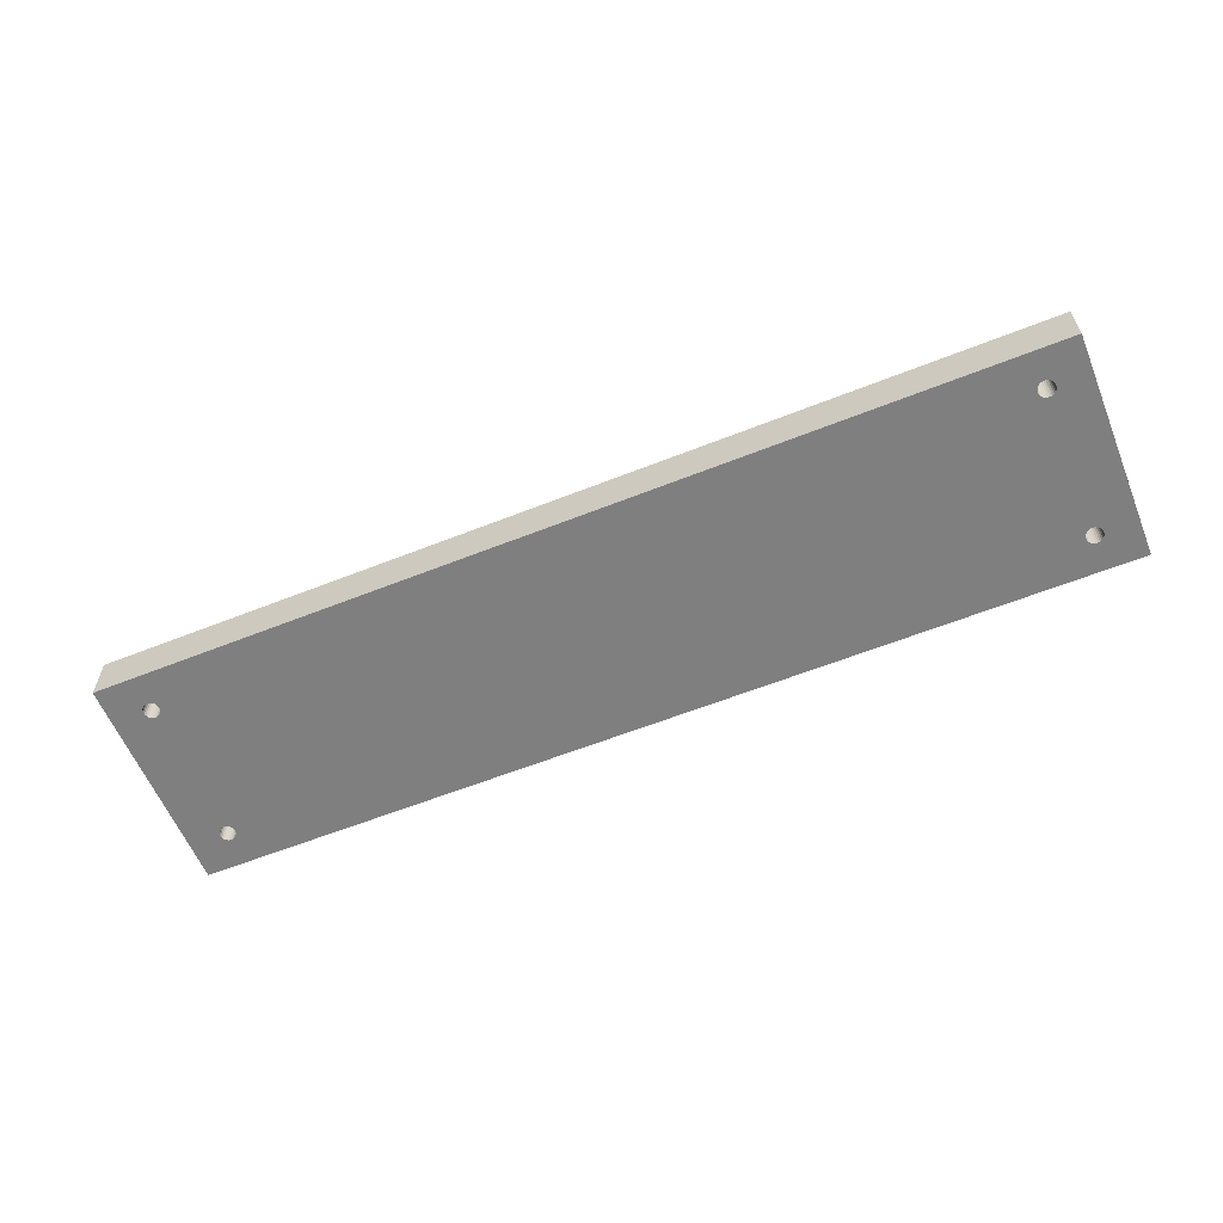
<metadata>
{"format":"obj","ext":"obj","renderer":"f3d","projection":"perspective","resolution":1024,"background":"white","views":[{"elev":-59.8,"azim":22.2,"up":"+Z"}]}
</metadata>
<code>
v -108.2 -20.91 12
v -115 -27.75 12
v -107.5 -21.64 12
v -106.7 -22.18 12
v -108.7 -20.03 12
v -105.7 -22.49 12
v -109 -19.06 12
v -104.7 -22.55 12
v -109 -18.06 12
v -103.8 -22.36 12
v -108.7 -17.09 12
v -107.5 15.48 12
v -107.5 -15.48 12
v -106.7 -14.94 12
v -108.2 16.21 12
v -108.2 -16.21 12
v -106.7 14.94 12
v -105.7 -14.63 12
v -108.7 17.09 12
v -105.7 14.63 12
v -104.7 -14.57 12
v -104.7 14.57 12
v -103.8 -14.76 12
v -103.8 14.76 12
v -102.9 -15.18 12
v -102.9 15.18 12
v -102.1 -15.82 12
v -115 27.75 12
v -108.7 20.03 12
v -108.2 20.91 12
v -109 19.06 12
v -109 18.06 12
v -102.1 15.82 12
v -101.5 -16.63 12
v -107.5 21.64 12
v -101.5 16.63 12
v -106.7 22.18 12
v -105.7 22.49 12
v -104.7 22.55 12
v -103.8 22.36 12
v -55 -17.5 12
v -101.1 -17.57 12
v -101 -18.56 12
v -102.9 -21.94 12
v -102.1 -21.3 12
v -101.5 -20.49 12
v -101.1 -19.55 12
v -55 17.5 12
v -101.1 19.55 12
v -101 18.56 12
v -101.5 20.49 12
v -102.1 21.3 12
v -102.9 21.94 12
v -101.1 17.57 12
v 55 -17.5 12
v 101.8 -20.91 12
v 102.5 -21.64 12
v 103.3 -22.18 12
v 101.3 -20.03 12
v 101 -19.06 12
v 101 -18.06 12
v 101.3 -17.09 12
v 101.8 -16.21 12
v 55 17.5 12
v 115 -27.75 12
v 104.3 -22.49 12
v 105.3 -22.55 12
v 106.2 -22.36 12
v 107.1 -21.94 12
v 107.9 -21.3 12
v 108.5 -20.49 12
v 108.9 -19.55 12
v 109 -18.56 12
v 108.9 -17.57 12
v 108.5 -16.63 12
v 102.5 15.48 12
v 102.5 -15.48 12
v 103.3 -14.94 12
v 101.8 16.21 12
v 103.3 14.94 12
v 104.3 -14.63 12
v 101.3 17.09 12
v 104.3 14.63 12
v 105.3 -14.57 12
v 101 18.06 12
v 105.3 14.57 12
v 106.2 -14.76 12
v 101 19.06 12
v 106.2 14.76 12
v 101.3 20.03 12
v 107.1 15.18 12
v 107.1 -15.18 12
v 107.9 -15.82 12
v 101.8 20.91 12
v 107.9 15.82 12
v 102.5 21.64 12
v 108.5 16.63 12
v 103.3 22.18 12
v 115 27.75 12
v 108.9 19.55 12
v 109 18.56 12
v 108.5 20.49 12
v 107.9 21.3 12
v 107.1 21.94 12
v 106.2 22.36 12
v 105.3 22.55 12
v 104.3 22.49 12
v 108.9 17.57 12
v -53.74 -16.24 11.84
v 53.74 -16.24 11.84
v -52.56 -15.06 11.37
v 52.56 -15.06 11.37
v -51.57 -14.07 10.64
v 51.57 -14.07 10.64
v -50.85 -13.35 9.795
v 50.85 -13.35 9.795
v -50.38 -12.88 8.916
v 50.38 -12.88 8.916
v -50.11 -12.61 8.059
v 50.11 -12.61 8.059
v -50.03 -12.53 7.533
v 50.03 -12.53 7.533
v -50 -12.5 7
v 50 -12.5 7
v 53.74 16.24 11.84
v 52.56 15.06 11.37
v 51.57 14.07 10.64
v 50.85 13.35 9.795
v 50.38 12.88 8.916
v 50.11 12.61 8.059
v 50.03 12.53 7.533
v 50 12.5 7
v -53.74 16.24 11.84
v -52.56 15.06 11.37
v -51.57 14.07 10.64
v -50.85 13.35 9.795
v -50.38 12.88 8.916
v -50.11 12.61 8.059
v -50.03 12.53 7.533
v -50 12.5 7
v -115 27.75 0
v 115 27.75 0
v -115 -27.75 0
v 115 -27.75 0
v -104.7 14.57 8
v -103.8 14.76 8
v -101.1 19.55 8
v -101 18.56 8
v -102.9 15.18 8
v -102.1 15.82 8
v -101.5 20.49 8
v -101.5 16.63 8
v -102.1 21.3 8
v -101.1 17.57 8
v -102.9 21.94 8
v -103.8 22.36 8
v -104.7 22.55 8
v -105.7 22.49 8
v -106.7 22.18 8
v -107.5 21.64 8
v -108.2 20.91 8
v -108.7 20.03 8
v -109 19.06 8
v -109 18.06 8
v -108.7 17.09 8
v -108.2 16.21 8
v -107.5 15.48 8
v -106.7 14.94 8
v -105.7 14.63 8
v -104.7 -22.55 8
v -103.8 -22.36 8
v -101.1 -17.57 8
v -101 -18.56 8
v -102.9 -21.94 8
v -102.1 -21.3 8
v -101.5 -16.63 8
v -101.5 -20.49 8
v -102.1 -15.82 8
v -101.1 -19.55 8
v -102.9 -15.18 8
v -103.8 -14.76 8
v -104.7 -14.57 8
v -105.7 -14.63 8
v -106.7 -14.94 8
v -107.5 -15.48 8
v -108.2 -16.21 8
v -108.7 -17.09 8
v -109 -18.06 8
v -109 -19.06 8
v -108.7 -20.03 8
v -108.2 -20.91 8
v -107.5 -21.64 8
v -106.7 -22.18 8
v -105.7 -22.49 8
v 105.3 14.57 8
v 106.2 14.76 8
v 108.9 19.55 8
v 109 18.56 8
v 107.1 15.18 8
v 107.9 15.82 8
v 108.5 20.49 8
v 108.5 16.63 8
v 107.9 21.3 8
v 108.9 17.57 8
v 107.1 21.94 8
v 106.2 22.36 8
v 105.3 22.55 8
v 104.3 22.49 8
v 103.3 22.18 8
v 102.5 21.64 8
v 101.8 20.91 8
v 101.3 20.03 8
v 101 19.06 8
v 101 18.06 8
v 101.3 17.09 8
v 101.8 16.21 8
v 102.5 15.48 8
v 103.3 14.94 8
v 104.3 14.63 8
v 105.3 -22.55 8
v 106.2 -22.36 8
v 108.9 -17.57 8
v 109 -18.56 8
v 107.1 -21.94 8
v 107.9 -21.3 8
v 108.5 -16.63 8
v 108.5 -20.49 8
v 107.9 -15.82 8
v 108.9 -19.55 8
v 107.1 -15.18 8
v 106.2 -14.76 8
v 105.3 -14.57 8
v 104.3 -14.63 8
v 103.3 -14.94 8
v 102.5 -15.48 8
v 101.8 -16.21 8
v 101.3 -17.09 8
v 101 -18.06 8
v 101 -19.06 8
v 101.3 -20.03 8
v 101.8 -20.91 8
v 102.5 -21.64 8
v 103.3 -22.18 8
v 104.3 -22.49 8
v 50 -12.5 3
v -50 -12.5 3
v 50 12.5 3
v -50 12.5 3
v -106.3 -20.1 0
v -106.6 -19.74 0
v -105.9 -20.37 0
v -106.9 -19.3 0
v -105.4 -20.52 0
v -107 -18.81 0
v -104.9 -20.56 0
v -107 -18.31 0
v -104.4 -20.46 0
v -106.9 -17.82 0
v -103.9 -20.25 0
v -106.6 -17.38 0
v -106.6 17.38 0
v -106.3 17.02 0
v -106.3 -17.02 0
v -105.9 16.75 0
v -105.4 -16.6 0
v -105.9 -16.75 0
v -105.4 16.6 0
v -104.9 -16.56 0
v -104.9 16.56 0
v -103.9 -16.87 0
v -104.4 -16.66 0
v -104.4 16.66 0
v -106.9 19.3 0
v -107 18.81 0
v -107 18.31 0
v -106.9 17.82 0
v -103.9 16.87 0
v -103.5 -17.19 0
v -106.6 19.74 0
v -103.2 -17.6 0
v -103.5 17.19 0
v -106.3 20.1 0
v -103.2 17.6 0
v -103.1 -18.06 0
v -105.9 20.37 0
v -103.1 18.06 0
v -105.4 20.52 0
v -104.9 20.56 0
v -104.4 20.46 0
v -103.9 20.25 0
v -103.5 -19.93 0
v 103.7 -20.1 0
v 103.4 -19.74 0
v -103.2 -19.52 0
v 104.1 -20.37 0
v 103.1 -19.3 0
v -103.1 -19.06 0
v 103 -18.81 0
v -103 -18.56 0
v 103 -18.31 0
v 104.6 -20.52 0
v 105.1 -20.56 0
v 105.6 -20.46 0
v 106.1 -20.25 0
v 106.5 -19.93 0
v 106.8 -19.52 0
v 106.9 -19.06 0
v 107 -18.56 0
v 106.9 -18.06 0
v 106.8 -17.6 0
v 104.1 -16.75 0
v 103.7 -17.02 0
v 103.7 17.02 0
v 103.4 -17.38 0
v 103.4 17.38 0
v 104.1 16.75 0
v 103.1 -17.82 0
v 103.1 17.82 0
v 105.1 -16.56 0
v 104.6 -16.6 0
v 104.6 16.6 0
v -103 18.56 0
v 103 18.31 0
v 105.1 16.56 0
v 103 18.81 0
v -103.1 19.06 0
v 105.6 16.66 0
v 106.1 -16.87 0
v 105.6 -16.66 0
v 103.1 19.3 0
v -103.2 19.52 0
v 106.5 -17.19 0
v 106.1 16.87 0
v -103.5 19.93 0
v 103.4 19.74 0
v 106.5 17.19 0
v 106.8 17.6 0
v 107 18.56 0
v 106.9 19.06 0
v 106.8 19.52 0
v 106.5 19.93 0
v 106.1 20.25 0
v 105.6 20.46 0
v 105.1 20.56 0
v 104.6 20.52 0
v 104.1 20.37 0
v 106.9 18.06 0
v 103.7 20.1 0
v -106.6 17.38 8
v -106.9 17.82 8
v -104.4 20.46 8
v -104.9 20.56 8
v -107 18.31 8
v -103.5 17.19 8
v -105.4 20.52 8
v -103.9 16.87 8
v -107 18.81 8
v -103.2 17.6 8
v -105.9 20.37 8
v -104.4 16.66 8
v -106.9 19.3 8
v -103.1 18.06 8
v -106.3 20.1 8
v -104.9 16.56 8
v -106.6 19.74 8
v -103 18.56 8
v -105.4 16.6 8
v -103.1 19.06 8
v -105.9 16.75 8
v -103.2 19.52 8
v -106.3 17.02 8
v -103.5 19.93 8
v -103.9 20.25 8
v -106.6 -19.74 8
v -106.9 -19.3 8
v -104.4 -16.66 8
v -104.9 -16.56 8
v -107 -18.81 8
v -103.5 -19.93 8
v -105.4 -16.6 8
v -103.9 -20.25 8
v -107 -18.31 8
v -103.2 -19.52 8
v -104.4 -20.46 8
v -105.9 -16.75 8
v -106.9 -17.82 8
v -103.1 -19.06 8
v -104.9 -20.56 8
v -106.3 -17.02 8
v -106.6 -17.38 8
v -103 -18.56 8
v -105.4 -20.52 8
v -103.1 -18.06 8
v -105.9 -20.37 8
v -103.2 -17.6 8
v -106.3 -20.1 8
v -103.5 -17.19 8
v -103.9 -16.87 8
v 103.4 17.38 8
v 103.1 17.82 8
v 105.6 20.46 8
v 105.1 20.56 8
v 103 18.31 8
v 106.5 17.19 8
v 104.6 20.52 8
v 106.1 16.87 8
v 103 18.81 8
v 106.8 17.6 8
v 104.1 20.37 8
v 105.6 16.66 8
v 103.1 19.3 8
v 106.9 18.06 8
v 103.7 20.1 8
v 105.1 16.56 8
v 103.4 19.74 8
v 107 18.56 8
v 104.6 16.6 8
v 106.9 19.06 8
v 104.1 16.75 8
v 106.8 19.52 8
v 103.7 17.02 8
v 106.5 19.93 8
v 106.1 20.25 8
v 103.4 -19.74 8
v 103.1 -19.3 8
v 105.6 -16.66 8
v 105.1 -16.56 8
v 103 -18.81 8
v 106.5 -19.93 8
v 104.6 -16.6 8
v 106.1 -20.25 8
v 103 -18.31 8
v 106.8 -19.52 8
v 105.6 -20.46 8
v 104.1 -16.75 8
v 103.1 -17.82 8
v 106.9 -19.06 8
v 105.1 -20.56 8
v 103.7 -17.02 8
v 103.4 -17.38 8
v 107 -18.56 8
v 104.6 -20.52 8
v 106.9 -18.06 8
v 104.1 -20.37 8
v 106.8 -17.6 8
v 103.7 -20.1 8
v 106.5 -17.19 8
v 106.1 -16.87 8
f 1 2 3
f 4 3 2
f 5 2 1
f 6 4 2
f 7 2 5
f 8 6 2
f 9 2 7
f 10 8 2
f 11 2 9
f 12 13 14
f 15 16 13
f 15 13 12
f 17 14 18
f 17 12 14
f 19 2 11
f 19 11 16
f 19 16 15
f 20 18 21
f 20 17 18
f 22 21 23
f 22 20 21
f 24 23 25
f 24 22 23
f 26 25 27
f 26 24 25
f 28 29 30
f 28 31 29
f 28 32 31
f 28 19 32
f 28 2 19
f 33 27 34
f 33 26 27
f 35 28 30
f 36 33 34
f 37 28 35
f 38 28 37
f 39 28 38
f 40 28 39
f 41 10 2
f 41 42 43
f 41 34 42
f 41 44 10
f 41 45 44
f 41 46 45
f 41 47 46
f 41 43 47
f 48 28 40
f 48 49 50
f 48 51 49
f 48 52 51
f 48 53 52
f 48 40 53
f 48 34 41
f 48 54 36
f 48 50 54
f 48 36 34
f 55 41 2
f 56 55 57
f 58 57 55
f 59 55 56
f 60 55 59
f 61 55 60
f 62 55 61
f 63 64 55
f 63 55 62
f 65 66 58
f 65 67 66
f 65 68 67
f 65 69 68
f 65 70 69
f 65 55 2
f 65 58 55
f 71 70 65
f 72 71 65
f 73 72 65
f 74 73 65
f 75 74 65
f 76 77 78
f 76 63 77
f 79 64 63
f 79 63 76
f 80 76 78
f 80 78 81
f 82 64 79
f 83 80 81
f 83 81 84
f 85 64 82
f 86 83 84
f 86 84 87
f 88 64 85
f 89 86 87
f 90 64 88
f 91 92 93
f 91 87 92
f 91 89 87
f 94 64 90
f 95 93 75
f 95 91 93
f 96 64 94
f 97 75 65
f 97 95 75
f 98 64 96
f 99 97 65
f 99 100 101
f 99 102 100
f 99 103 102
f 99 104 103
f 99 105 104
f 99 106 105
f 99 107 106
f 99 98 107
f 99 108 97
f 99 64 98
f 99 101 108
f 99 28 48
f 99 48 64
f 109 55 110
f 109 41 55
f 111 110 112
f 111 109 110
f 113 112 114
f 113 111 112
f 115 114 116
f 115 113 114
f 117 116 118
f 117 115 116
f 119 118 120
f 119 117 118
f 121 120 122
f 121 119 120
f 123 122 124
f 123 121 122
f 55 64 125
f 110 125 126
f 110 55 125
f 112 126 127
f 112 110 126
f 114 127 128
f 114 112 127
f 116 128 129
f 116 114 128
f 118 129 130
f 118 116 129
f 120 130 131
f 120 118 130
f 122 131 132
f 122 120 131
f 124 122 132
f 48 41 109
f 133 109 111
f 133 48 109
f 134 111 113
f 134 133 111
f 135 113 115
f 135 134 113
f 136 115 117
f 136 135 115
f 137 117 119
f 137 136 117
f 138 119 121
f 138 137 119
f 139 121 123
f 139 138 121
f 140 139 123
f 125 48 133
f 125 64 48
f 126 133 134
f 126 125 133
f 127 134 135
f 127 126 134
f 128 135 136
f 128 127 135
f 129 136 137
f 129 128 136
f 130 137 138
f 130 129 137
f 131 138 139
f 131 130 138
f 132 139 140
f 132 131 139
f 99 141 28
f 142 141 99
f 141 143 2
f 141 2 28
f 144 142 99
f 144 99 65
f 2 144 65
f 143 144 2
f 145 22 24
f 146 145 24
f 147 148 50
f 146 24 26
f 149 146 26
f 150 149 26
f 151 147 49
f 150 26 33
f 147 50 49
f 150 33 36
f 152 150 36
f 151 49 51
f 152 36 54
f 153 151 52
f 154 152 54
f 148 154 54
f 151 51 52
f 148 54 50
f 155 153 53
f 156 155 53
f 153 52 53
f 157 156 40
f 156 53 40
f 158 157 39
f 157 40 39
f 159 158 38
f 158 39 38
f 159 38 37
f 160 159 35
f 159 37 35
f 161 160 30
f 162 161 30
f 160 35 30
f 162 30 29
f 163 162 31
f 162 29 31
f 163 31 32
f 164 163 32
f 164 32 19
f 165 164 19
f 166 165 19
f 166 19 15
f 166 15 12
f 167 166 12
f 167 12 17
f 168 167 17
f 168 17 20
f 169 168 20
f 169 20 22
f 145 169 22
f 170 8 10
f 171 170 10
f 172 173 43
f 171 10 44
f 174 171 44
f 175 174 44
f 176 172 42
f 175 44 45
f 172 43 42
f 175 45 46
f 177 175 46
f 176 42 34
f 177 46 47
f 178 176 27
f 179 177 47
f 173 179 47
f 176 34 27
f 173 47 43
f 180 178 25
f 181 180 25
f 178 27 25
f 182 181 23
f 181 25 23
f 183 182 21
f 182 23 21
f 184 183 18
f 183 21 18
f 184 18 14
f 185 184 13
f 184 14 13
f 186 185 16
f 187 186 16
f 185 13 16
f 187 16 11
f 188 187 9
f 187 11 9
f 188 9 7
f 189 188 7
f 189 7 5
f 190 189 5
f 191 190 5
f 191 5 1
f 191 1 3
f 192 191 3
f 192 3 4
f 193 192 4
f 193 4 6
f 194 193 6
f 194 6 8
f 170 194 8
f 195 86 89
f 196 195 89
f 197 198 101
f 196 89 91
f 199 196 91
f 200 199 91
f 201 197 100
f 200 91 95
f 197 101 100
f 200 95 97
f 202 200 97
f 201 100 102
f 202 97 108
f 203 201 103
f 204 202 108
f 198 204 108
f 201 102 103
f 198 108 101
f 205 203 104
f 206 205 104
f 203 103 104
f 207 206 105
f 206 104 105
f 208 207 106
f 207 105 106
f 209 208 107
f 208 106 107
f 209 107 98
f 210 209 96
f 209 98 96
f 211 210 94
f 212 211 94
f 210 96 94
f 212 94 90
f 213 212 88
f 212 90 88
f 213 88 85
f 214 213 85
f 214 85 82
f 215 214 82
f 216 215 82
f 216 82 79
f 216 79 76
f 217 216 76
f 217 76 80
f 218 217 80
f 218 80 83
f 219 218 83
f 219 83 86
f 195 219 86
f 220 67 68
f 221 220 68
f 222 223 73
f 221 68 69
f 224 221 69
f 225 224 69
f 226 222 74
f 225 69 70
f 222 73 74
f 225 70 71
f 227 225 71
f 226 74 75
f 227 71 72
f 228 226 93
f 229 227 72
f 223 229 72
f 226 75 93
f 223 72 73
f 230 228 92
f 231 230 92
f 228 93 92
f 232 231 87
f 231 92 87
f 233 232 84
f 232 87 84
f 234 233 81
f 233 84 81
f 234 81 78
f 235 234 77
f 234 78 77
f 236 235 63
f 237 236 63
f 235 77 63
f 237 63 62
f 238 237 61
f 237 62 61
f 238 61 60
f 239 238 60
f 239 60 59
f 240 239 59
f 241 240 59
f 241 59 56
f 241 56 57
f 242 241 57
f 242 57 58
f 243 242 58
f 243 58 66
f 244 243 66
f 244 66 67
f 220 244 67
f 123 124 245
f 123 245 246
f 124 132 247
f 124 247 245
f 140 123 246
f 140 246 248
f 132 140 248
f 132 248 247
f 249 143 250
f 143 249 251
f 250 143 252
f 143 251 253
f 252 143 254
f 143 253 255
f 254 143 256
f 143 255 257
f 256 143 258
f 143 257 259
f 258 143 260
f 260 143 261
f 262 263 261
f 263 260 261
f 263 262 264
f 265 266 264
f 266 263 264
f 265 264 267
f 268 265 267
f 268 267 269
f 270 271 272
f 271 268 272
f 268 269 272
f 261 143 141
f 273 274 141
f 274 275 141
f 275 276 141
f 276 261 141
f 270 272 277
f 278 270 277
f 273 141 279
f 280 278 281
f 278 277 281
f 279 141 282
f 280 281 283
f 284 280 283
f 282 141 285
f 284 283 286
f 285 141 287
f 287 141 288
f 288 141 289
f 289 141 290
f 259 291 292
f 292 291 293
f 291 294 293
f 259 292 295
f 293 294 296
f 294 297 296
f 296 297 298
f 297 299 298
f 298 299 300
f 299 284 300
f 259 295 144
f 295 301 144
f 301 302 144
f 302 303 144
f 303 304 144
f 304 305 144
f 305 306 144
f 143 259 144
f 144 306 307
f 144 307 308
f 144 308 309
f 144 309 310
f 311 312 313
f 312 314 315
f 313 312 315
f 311 313 316
f 314 317 318
f 317 300 318
f 315 314 318
f 319 320 321
f 320 311 321
f 311 316 321
f 286 322 323
f 300 284 323
f 318 300 323
f 284 286 323
f 319 321 324
f 323 322 325
f 322 326 325
f 319 324 327
f 328 329 327
f 329 319 327
f 325 326 330
f 326 331 330
f 332 328 333
f 328 327 333
f 331 334 335
f 330 331 335
f 332 333 336
f 310 332 337
f 144 310 337
f 332 336 337
f 338 339 142
f 339 340 142
f 340 341 142
f 341 342 142
f 342 343 142
f 343 344 142
f 344 345 142
f 345 346 142
f 337 347 142
f 347 338 142
f 144 337 142
f 346 141 142
f 348 141 346
f 335 141 348
f 290 141 335
f 334 290 335
f 349 350 165
f 166 349 165
f 351 155 156
f 352 351 156
f 165 350 164
f 350 353 164
f 352 156 157
f 149 150 354
f 355 352 157
f 164 353 163
f 146 149 356
f 353 357 163
f 149 354 356
f 150 152 358
f 355 157 158
f 354 150 358
f 359 355 158
f 163 357 162
f 145 146 360
f 146 356 360
f 357 361 162
f 152 154 362
f 363 359 159
f 358 152 362
f 359 158 159
f 169 145 364
f 361 365 161
f 162 361 161
f 145 360 364
f 161 365 160
f 154 148 366
f 365 363 160
f 363 159 160
f 362 154 366
f 168 169 367
f 169 364 367
f 148 147 368
f 366 148 368
f 168 367 369
f 147 151 370
f 368 147 370
f 168 369 167
f 167 369 371
f 151 153 372
f 370 151 372
f 372 153 373
f 371 349 166
f 167 371 166
f 373 153 155
f 373 155 351
f 374 375 190
f 376 180 181
f 377 376 181
f 190 375 189
f 375 378 189
f 174 175 379
f 377 181 182
f 380 377 182
f 171 174 381
f 189 378 188
f 174 379 381
f 378 382 188
f 175 177 383
f 379 175 383
f 380 182 183
f 170 171 384
f 171 381 384
f 385 380 183
f 188 382 187
f 382 386 187
f 177 179 387
f 383 177 387
f 194 170 388
f 389 385 184
f 385 183 184
f 386 390 186
f 170 384 388
f 187 386 186
f 179 173 391
f 387 179 391
f 390 389 185
f 186 390 185
f 389 184 185
f 193 194 392
f 194 388 392
f 173 172 393
f 391 173 393
f 193 392 394
f 172 176 395
f 393 172 395
f 193 394 192
f 192 394 396
f 176 178 397
f 395 176 397
f 397 178 398
f 396 374 191
f 192 396 191
f 398 178 180
f 398 180 376
f 191 374 190
f 399 400 215
f 216 399 215
f 401 205 206
f 402 401 206
f 215 400 214
f 400 403 214
f 402 206 207
f 199 200 404
f 405 402 207
f 214 403 213
f 196 199 406
f 403 407 213
f 199 404 406
f 200 202 408
f 405 207 208
f 404 200 408
f 409 405 208
f 213 407 212
f 195 196 410
f 196 406 410
f 407 411 212
f 202 204 412
f 413 409 209
f 408 202 412
f 409 208 209
f 219 195 414
f 411 415 211
f 212 411 211
f 195 410 414
f 211 415 210
f 204 198 416
f 415 413 210
f 413 209 210
f 412 204 416
f 218 219 417
f 219 414 417
f 198 197 418
f 416 198 418
f 218 417 419
f 197 201 420
f 418 197 420
f 218 419 217
f 217 419 421
f 201 203 422
f 420 201 422
f 422 203 423
f 421 399 216
f 217 421 216
f 423 203 205
f 423 205 401
f 424 425 240
f 426 230 231
f 427 426 231
f 240 425 239
f 425 428 239
f 224 225 429
f 427 231 232
f 430 427 232
f 221 224 431
f 239 428 238
f 224 429 431
f 428 432 238
f 225 227 433
f 429 225 433
f 430 232 233
f 220 221 434
f 221 431 434
f 435 430 233
f 238 432 237
f 432 436 237
f 227 229 437
f 433 227 437
f 244 220 438
f 439 435 234
f 435 233 234
f 436 440 236
f 220 434 438
f 237 436 236
f 229 223 441
f 437 229 441
f 440 439 235
f 236 440 235
f 439 234 235
f 243 244 442
f 244 438 442
f 223 222 443
f 441 223 443
f 243 442 444
f 222 226 445
f 443 222 445
f 243 444 242
f 242 444 446
f 226 228 447
f 445 226 447
f 447 228 448
f 446 424 241
f 242 446 241
f 448 228 230
f 448 230 426
f 241 424 240
f 247 246 245
f 247 248 246
f 304 303 431
f 305 429 433
f 305 304 429
f 308 441 443
f 306 433 437
f 306 305 433
f 309 443 445
f 309 308 443
f 307 437 441
f 307 306 437
f 310 445 447
f 308 307 441
f 310 309 445
f 332 447 448
f 332 310 447
f 328 448 426
f 328 332 448
f 329 426 427
f 329 328 426
f 319 427 430
f 319 329 427
f 320 430 435
f 320 319 430
f 311 435 439
f 311 320 435
f 312 439 440
f 312 311 439
f 314 440 436
f 314 312 440
f 317 436 432
f 317 314 436
f 300 317 432
f 300 432 428
f 298 300 428
f 298 428 425
f 296 298 425
f 296 425 424
f 293 296 424
f 293 424 446
f 292 293 446
f 292 446 444
f 295 292 444
f 295 444 442
f 301 295 442
f 301 442 438
f 302 438 434
f 302 301 438
f 303 434 431
f 303 302 434
f 304 431 429
f 333 327 406
f 336 404 408
f 336 333 404
f 338 416 418
f 337 408 412
f 337 336 408
f 339 418 420
f 339 338 418
f 347 412 416
f 347 337 412
f 340 420 422
f 338 347 416
f 340 339 420
f 341 422 423
f 341 340 422
f 342 423 401
f 342 341 423
f 343 401 402
f 343 342 401
f 344 402 405
f 344 343 402
f 345 405 409
f 345 344 405
f 346 409 413
f 346 345 409
f 348 413 415
f 348 346 413
f 335 415 411
f 335 348 415
f 330 411 407
f 330 335 411
f 325 330 407
f 325 407 403
f 323 325 403
f 323 403 400
f 318 323 400
f 318 400 399
f 315 318 399
f 315 399 421
f 313 315 421
f 313 421 419
f 316 313 419
f 316 419 417
f 321 316 417
f 321 417 414
f 324 414 410
f 324 321 414
f 327 410 406
f 327 324 410
f 333 406 404
f 259 257 381
f 291 379 383
f 291 259 379
f 299 391 393
f 294 383 387
f 294 291 383
f 284 393 395
f 284 299 393
f 297 387 391
f 297 294 387
f 280 395 397
f 299 297 391
f 280 284 395
f 278 397 398
f 278 280 397
f 270 398 376
f 270 278 398
f 271 376 377
f 271 270 376
f 268 377 380
f 268 271 377
f 265 380 385
f 265 268 380
f 266 385 389
f 266 265 385
f 263 389 390
f 263 266 389
f 260 390 386
f 260 263 390
f 258 386 382
f 258 260 386
f 256 258 382
f 256 382 378
f 254 256 378
f 254 378 375
f 252 254 375
f 252 375 374
f 250 252 374
f 250 374 396
f 249 250 396
f 249 396 394
f 251 249 394
f 251 394 392
f 253 251 392
f 253 392 388
f 255 388 384
f 255 253 388
f 257 384 381
f 257 255 384
f 259 381 379
f 277 272 356
f 281 354 358
f 281 277 354
f 322 366 368
f 283 358 362
f 283 281 358
f 326 368 370
f 326 322 368
f 286 362 366
f 286 283 362
f 331 370 372
f 322 286 366
f 331 326 370
f 334 372 373
f 334 331 372
f 290 373 351
f 290 334 373
f 289 351 352
f 289 290 351
f 288 352 355
f 288 289 352
f 287 355 359
f 287 288 355
f 285 359 363
f 285 287 359
f 282 363 365
f 282 285 363
f 279 365 361
f 279 282 365
f 273 361 357
f 273 279 361
f 274 273 357
f 274 357 353
f 275 274 353
f 275 353 350
f 276 275 350
f 276 350 349
f 261 276 349
f 261 349 371
f 262 261 371
f 262 371 369
f 264 262 369
f 264 369 367
f 267 264 367
f 267 367 364
f 269 364 360
f 269 267 364
f 272 360 356
f 272 269 360
f 277 356 354

</code>
